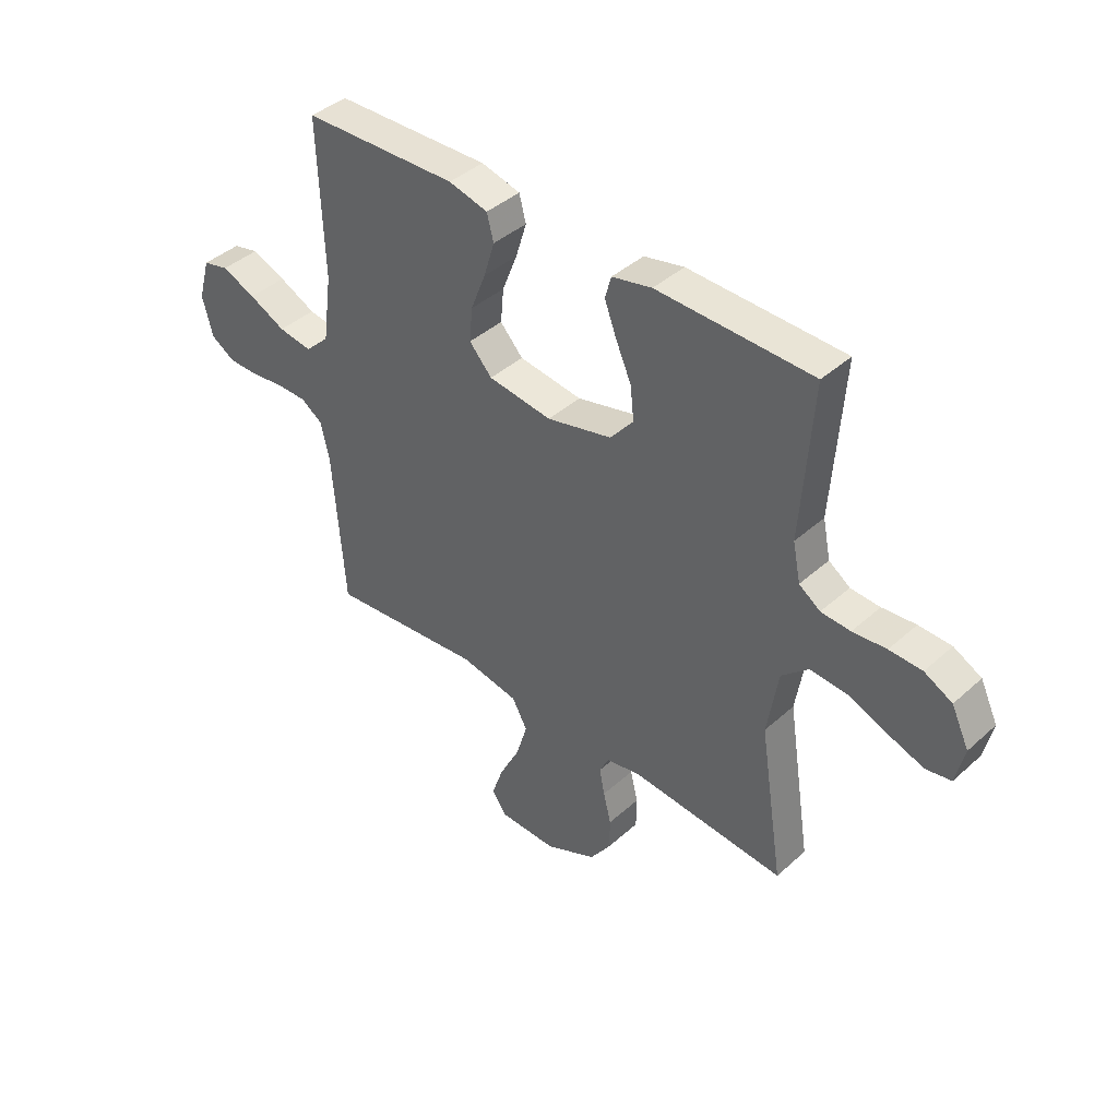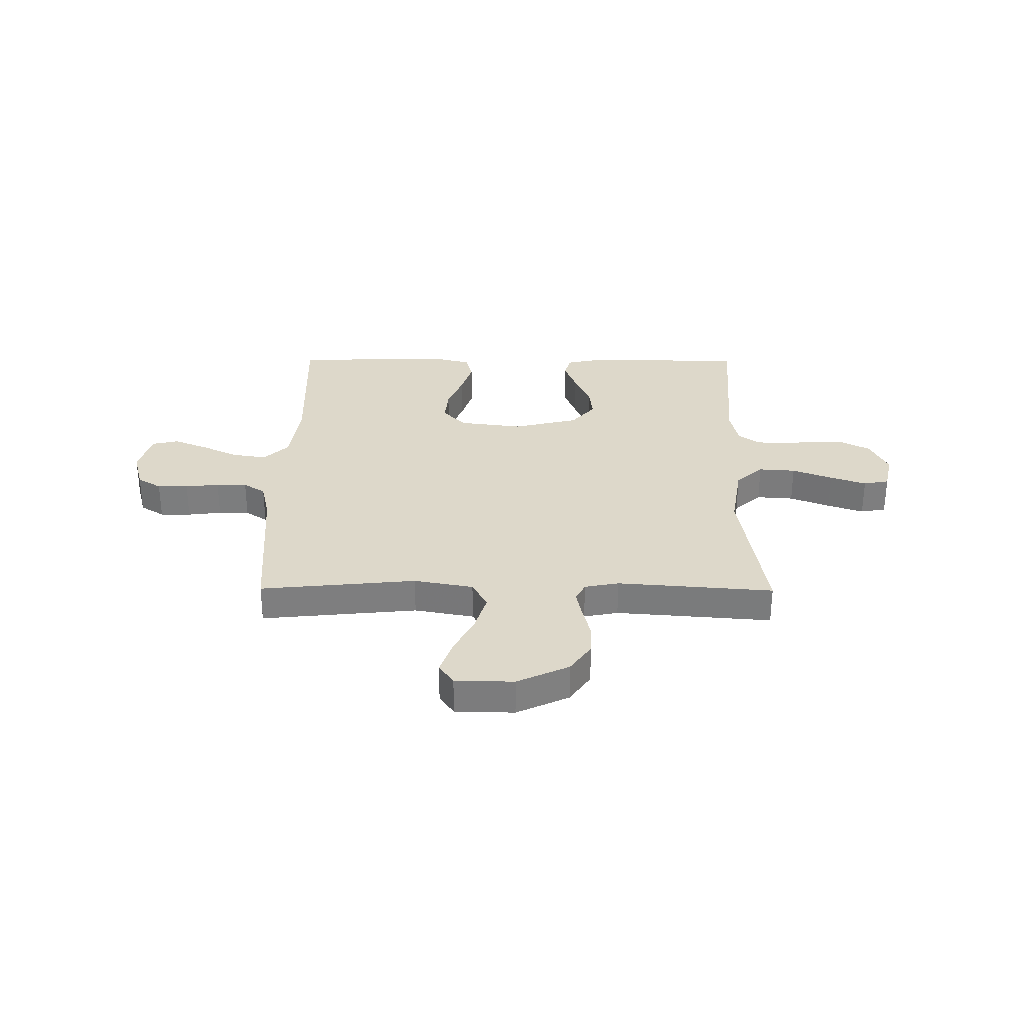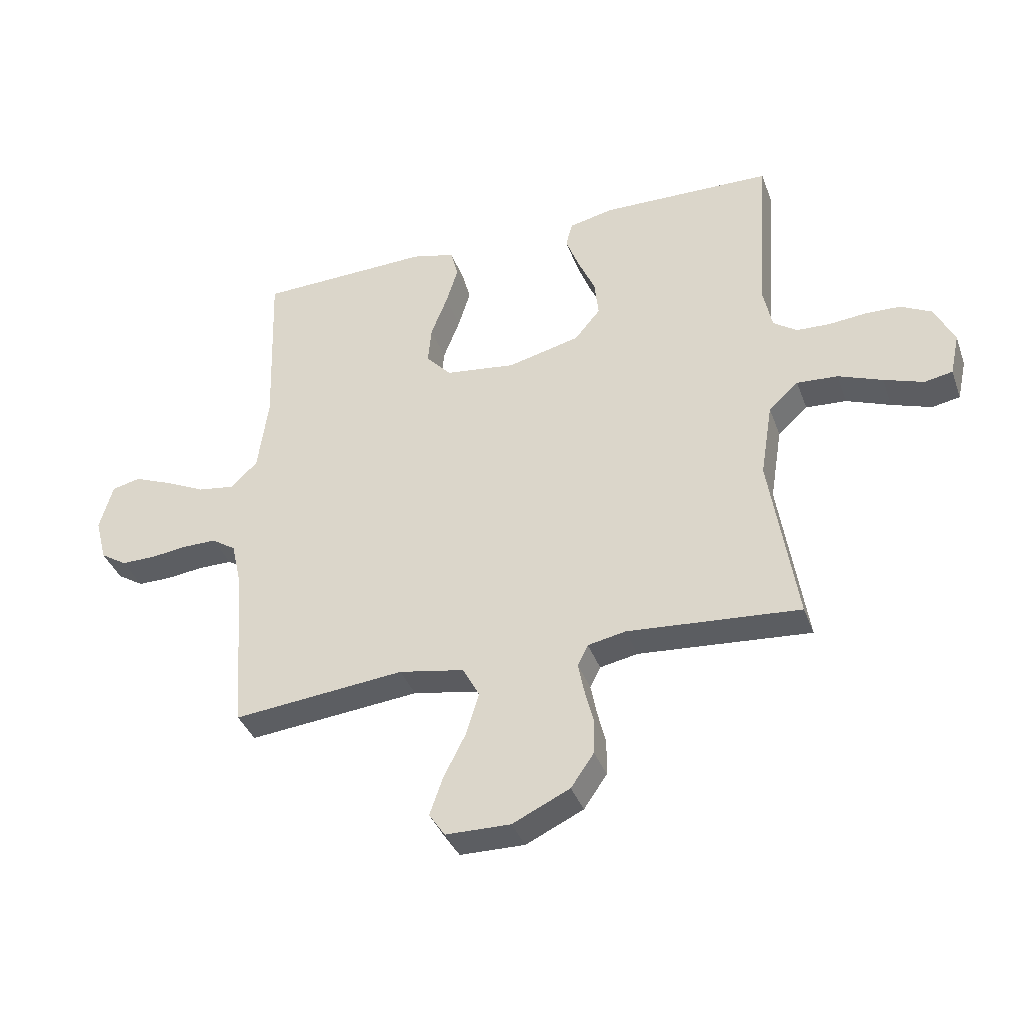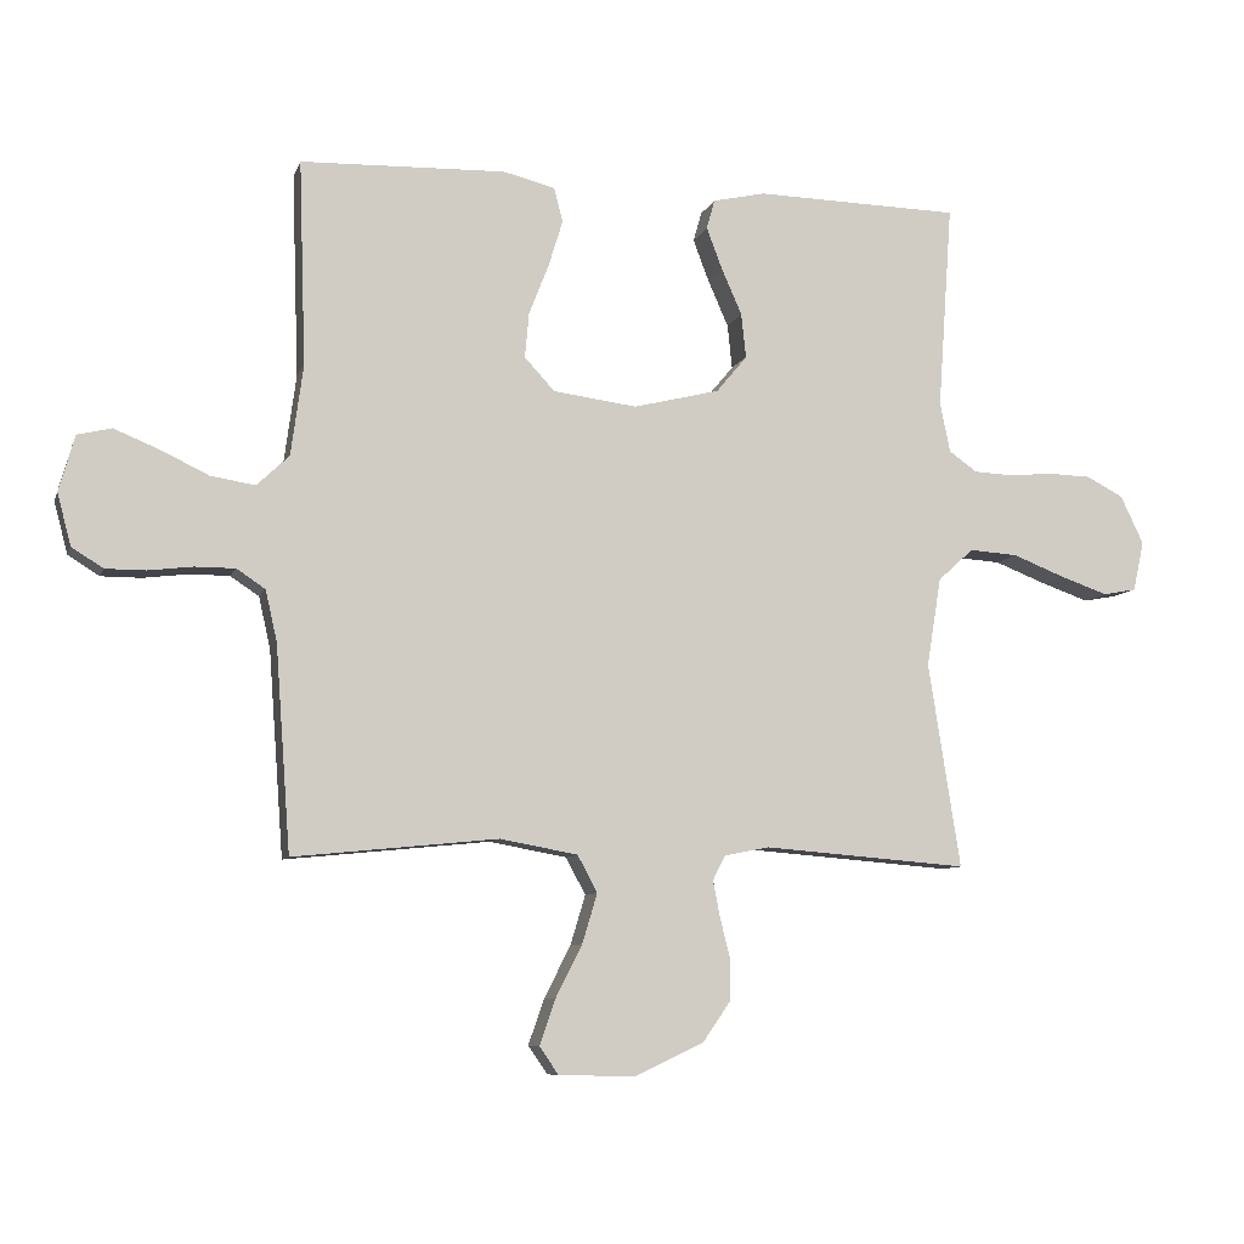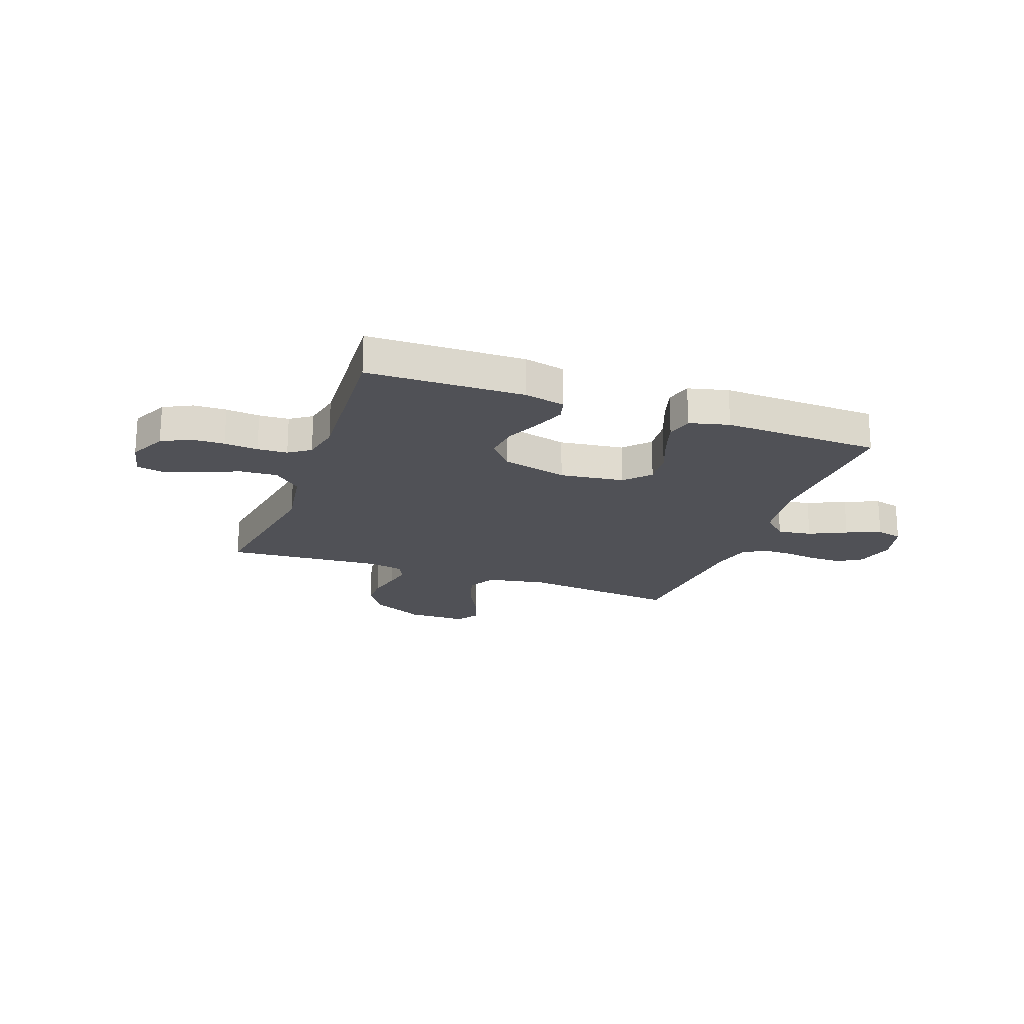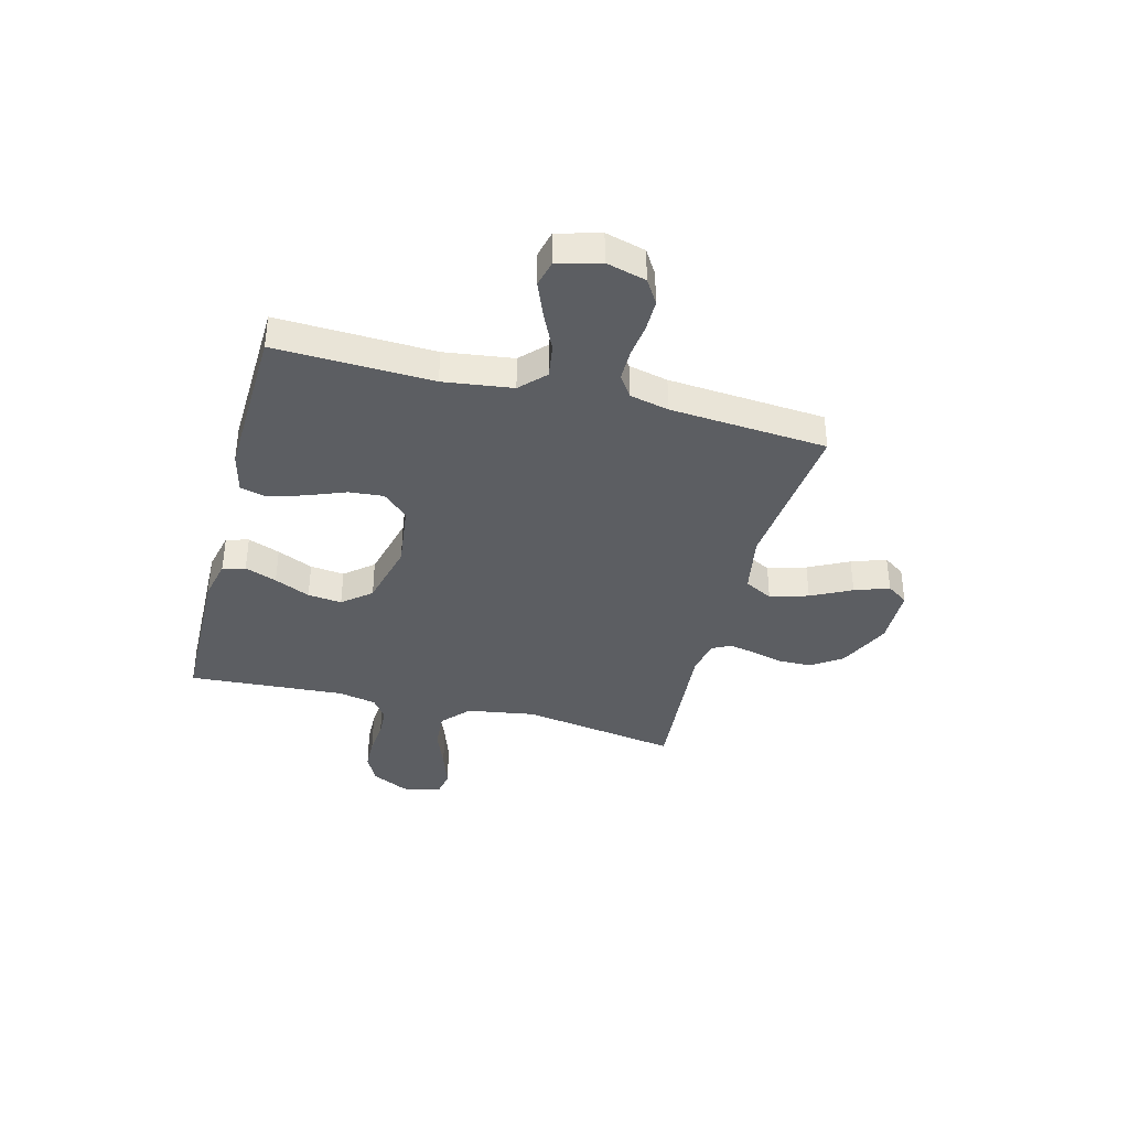
<metadata>
{"format":"obj","ext":"obj","renderer":"f3d","projection":"perspective","resolution":1024,"background":"white","views":[{"elev":41.2,"azim":-137.3,"up":"+Z"},{"elev":31.0,"azim":-179.6,"up":"+Y"},{"elev":-37.7,"azim":-161.1,"up":"+Z"},{"elev":-8.0,"azim":165.0,"up":"+Z"},{"elev":-20.5,"azim":-20.0,"up":"+Y"},{"elev":-38.0,"azim":75.3,"up":"+Y"}]}
</metadata>
<code>
v 0.5 0.07 0.5
v 0.49 0.07 0.2
v 0.508 0.07 0.068
v 0.555 0.07 0.023
v 0.62 0.07 0.033
v 0.691 0.07 0.067
v 0.757 0.07 0.094
v 0.807 0.07 0.082
v 0.83 0.07 0
v 0.81 0.07 -0.076
v 0.764 0.07 -0.105
v 0.705 0.07 -0.105
v 0.64 0.07 -0.097
v 0.581 0.07 -0.097
v 0.539 0.07 -0.125
v 0.522 0.07 -0.2
v 0.5 0.07 -0.5
v 0.2 0.07 -0.47
v 0.086 0.07 -0.491
v 0.057 0.07 -0.545
v 0.079 0.07 -0.618
v 0.118 0.07 -0.695
v 0.141 0.07 -0.761
v 0.113 0.07 -0.802
v 0 0.07 -0.804
v -0.1 0.07 -0.757
v -0.14 0.07 -0.699
v -0.141 0.07 -0.637
v -0.126 0.07 -0.577
v -0.116 0.07 -0.525
v -0.134 0.07 -0.489
v -0.2 0.07 -0.476
v -0.5 0.07 -0.5
v -0.453 0.07 -0.2
v -0.474 0.07 -0.07
v -0.526 0.07 -0.023
v -0.597 0.07 -0.028
v -0.674 0.07 -0.058
v -0.743 0.07 -0.082
v -0.792 0.07 -0.073
v -0.808 0.07 0
v -0.774 0.07 0.071
v -0.72 0.07 0.099
v -0.657 0.07 0.101
v -0.592 0.07 0.095
v -0.535 0.07 0.098
v -0.494 0.07 0.127
v -0.479 0.07 0.2
v -0.5 0.07 0.5
v -0.2 0.07 0.507
v -0.123 0.07 0.49
v -0.111 0.07 0.447
v -0.134 0.07 0.386
v -0.164 0.07 0.318
v -0.171 0.07 0.253
v -0.126 0.07 0.199
v 0 0.07 0.168
v 0.123 0.07 0.184
v 0.167 0.07 0.232
v 0.161 0.07 0.298
v 0.132 0.07 0.372
v 0.111 0.07 0.44
v 0.124 0.07 0.49
v 0.2 0.07 0.509
v 0.5 0 0.5
v 0.49 0 0.2
v 0.508 0 0.068
v 0.555 0 0.023
v 0.62 0 0.033
v 0.691 0 0.067
v 0.757 0 0.094
v 0.807 0 0.082
v 0.83 0 0
v 0.81 0 -0.076
v 0.764 0 -0.105
v 0.705 0 -0.105
v 0.64 0 -0.097
v 0.581 0 -0.097
v 0.539 0 -0.125
v 0.522 0 -0.2
v 0.5 0 -0.5
v 0.2 0 -0.47
v 0.086 0 -0.491
v 0.057 0 -0.545
v 0.079 0 -0.618
v 0.118 0 -0.695
v 0.141 0 -0.761
v 0.113 0 -0.802
v 0 0 -0.804
v -0.1 0 -0.757
v -0.14 0 -0.699
v -0.141 0 -0.637
v -0.126 0 -0.577
v -0.116 0 -0.525
v -0.134 0 -0.489
v -0.2 0 -0.476
v -0.5 0 -0.5
v -0.453 0 -0.2
v -0.474 0 -0.07
v -0.526 0 -0.023
v -0.597 0 -0.028
v -0.674 0 -0.058
v -0.743 0 -0.082
v -0.792 0 -0.073
v -0.808 0 0
v -0.774 0 0.071
v -0.72 0 0.099
v -0.657 0 0.101
v -0.592 0 0.095
v -0.535 0 0.098
v -0.494 0 0.127
v -0.479 0 0.2
v -0.5 0 0.5
v -0.2 0 0.507
v -0.123 0 0.49
v -0.111 0 0.447
v -0.134 0 0.386
v -0.164 0 0.318
v -0.171 0 0.253
v -0.126 0 0.199
v 0 0 0.168
v 0.123 0 0.184
v 0.167 0 0.232
v 0.161 0 0.298
v 0.132 0 0.372
v 0.111 0 0.44
v 0.124 0 0.49
v 0.2 0 0.509
f 63 64 1 2
f 60 61 62 63
f 60 63 2 3
f 59 60 3 4
f 58 59 4
f 57 58 4
f 56 57 4
f 51 52 53 54
f 49 50 51 54
f 48 49 54 55
f 47 48 55 56
f 42 43 44 45
f 42 45 46
f 41 42 46
f 40 41 46
f 37 38 39 40
f 37 40 46
f 36 37 46 47
f 32 33 34
f 31 32 34 35
f 26 27 28 29
f 26 29 30
f 25 26 30
f 24 25 30
f 21 22 23 24
f 20 21 24 30
f 19 20 30 31
f 16 17 18
f 15 16 18 19
f 10 11 12 13
f 10 13 14
f 9 10 14
f 8 9 14
f 5 6 7 8
f 5 8 14 15
f 36 47 56 4
f 15 19 31 35
f 15 35 36 4
f 4 5 15
f 66 65 128 127
f 127 126 125 124
f 67 66 127 124
f 68 67 124 123
f 68 123 122
f 68 122 121
f 68 121 120
f 118 117 116 115
f 118 115 114 113
f 119 118 113 112
f 120 119 112 111
f 109 108 107 106
f 110 109 106
f 110 106 105
f 110 105 104
f 104 103 102 101
f 110 104 101
f 111 110 101 100
f 98 97 96
f 99 98 96 95
f 93 92 91 90
f 94 93 90
f 94 90 89
f 94 89 88
f 88 87 86 85
f 94 88 85 84
f 95 94 84 83
f 82 81 80
f 83 82 80 79
f 77 76 75 74
f 78 77 74
f 78 74 73
f 78 73 72
f 72 71 70 69
f 79 78 72 69
f 68 120 111 100
f 99 95 83 79
f 68 100 99 79
f 79 69 68
f 1 65 66 2
f 2 66 67 3
f 3 67 68 4
f 4 68 69 5
f 5 69 70 6
f 6 70 71 7
f 7 71 72 8
f 8 72 73 9
f 9 73 74 10
f 10 74 75 11
f 11 75 76 12
f 12 76 77 13
f 13 77 78 14
f 14 78 79 15
f 15 79 80 16
f 16 80 81 17
f 17 81 82 18
f 18 82 83 19
f 19 83 84 20
f 20 84 85 21
f 21 85 86 22
f 22 86 87 23
f 23 87 88 24
f 24 88 89 25
f 25 89 90 26
f 26 90 91 27
f 27 91 92 28
f 28 92 93 29
f 29 93 94 30
f 30 94 95 31
f 31 95 96 32
f 32 96 97 33
f 33 97 98 34
f 34 98 99 35
f 35 99 100 36
f 36 100 101 37
f 37 101 102 38
f 38 102 103 39
f 39 103 104 40
f 40 104 105 41
f 41 105 106 42
f 42 106 107 43
f 43 107 108 44
f 44 108 109 45
f 45 109 110 46
f 46 110 111 47
f 47 111 112 48
f 48 112 113 49
f 49 113 114 50
f 50 114 115 51
f 51 115 116 52
f 52 116 117 53
f 53 117 118 54
f 54 118 119 55
f 55 119 120 56
f 56 120 121 57
f 57 121 122 58
f 58 122 123 59
f 59 123 124 60
f 60 124 125 61
f 61 125 126 62
f 62 126 127 63
f 63 127 128 64
f 64 128 65 1

</code>
